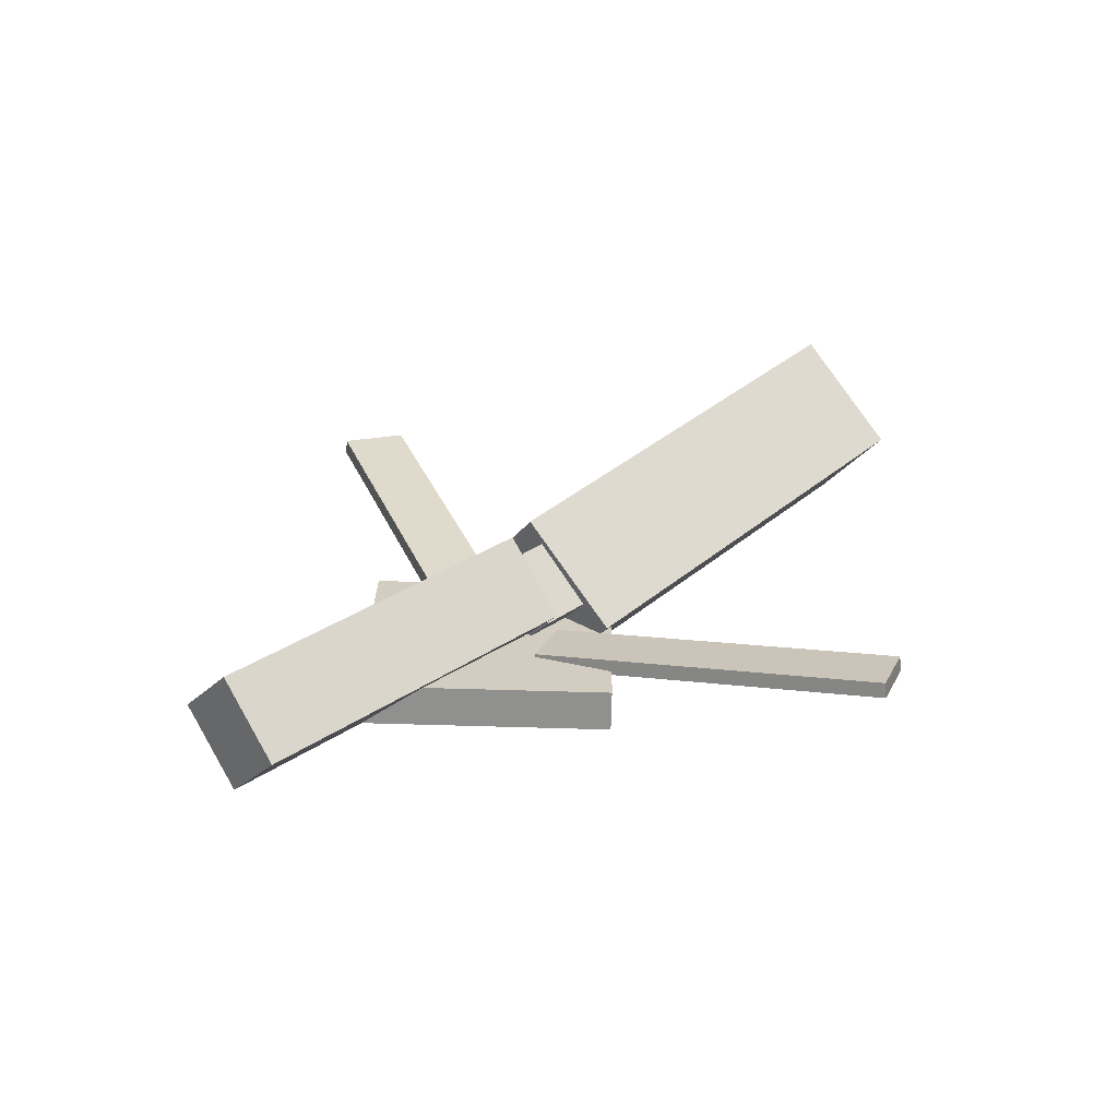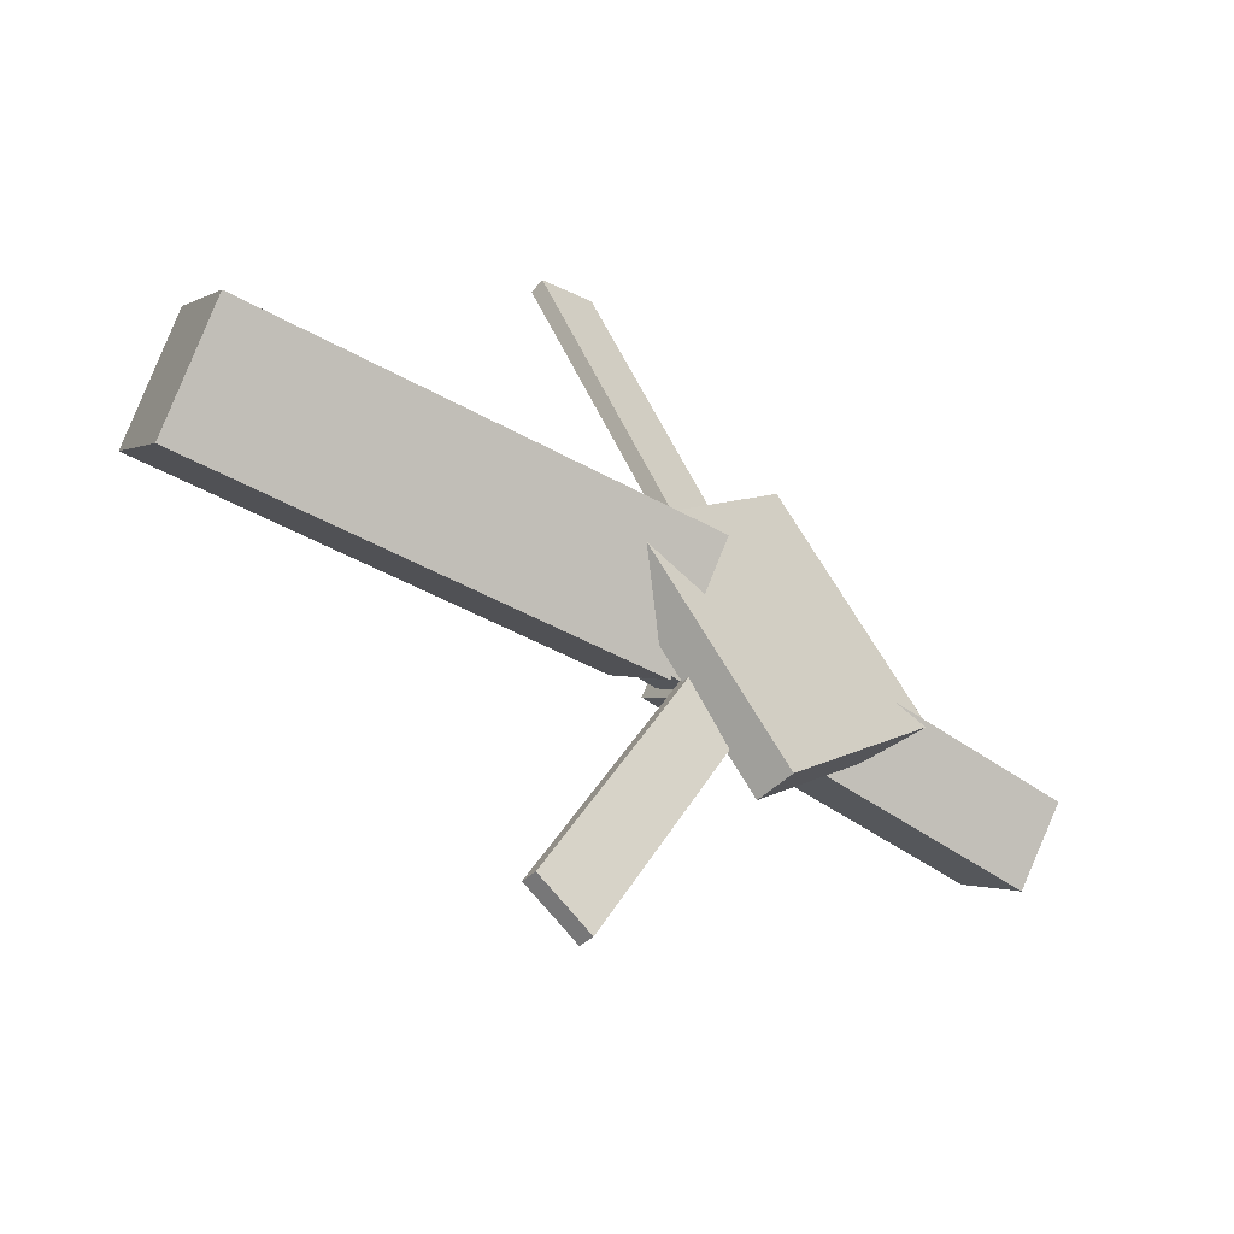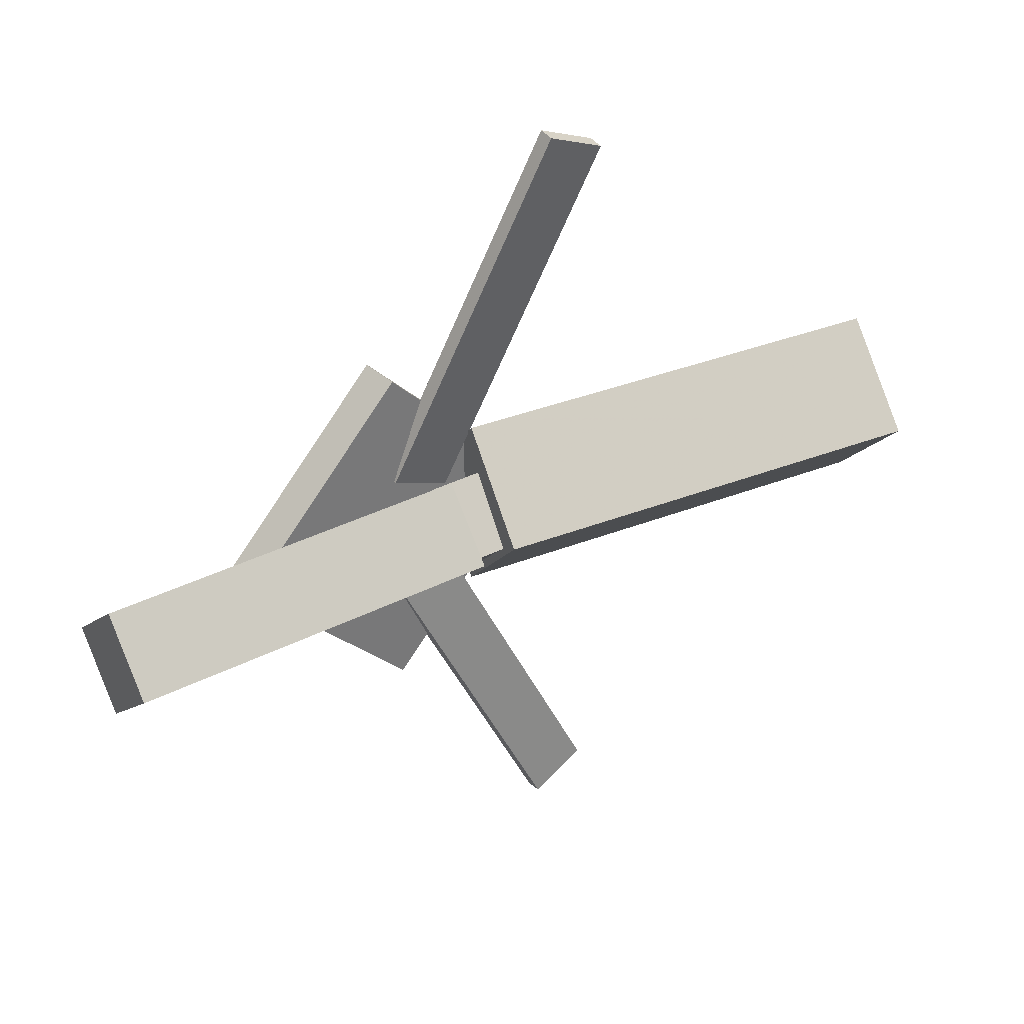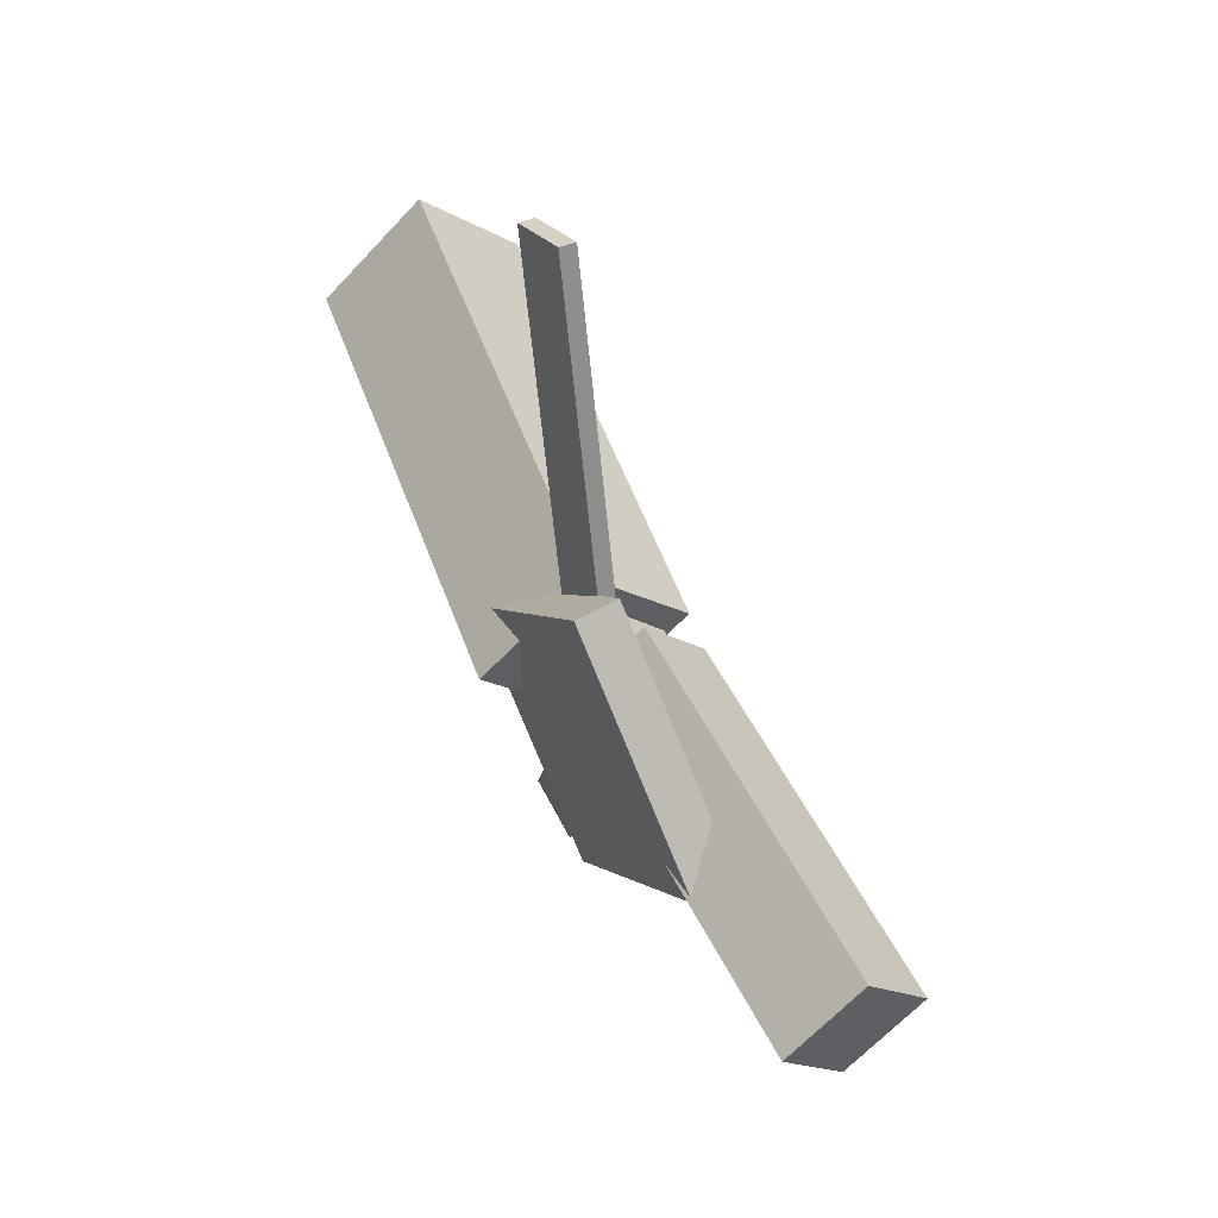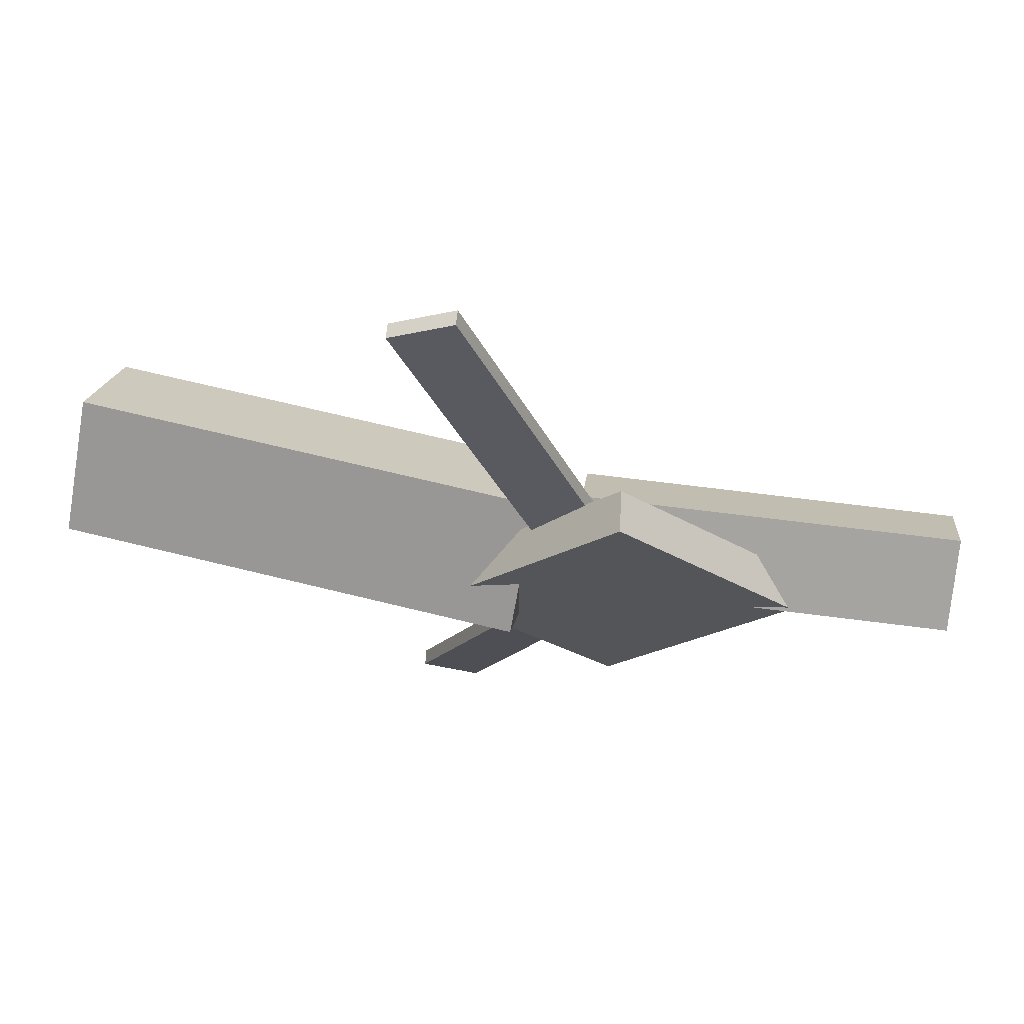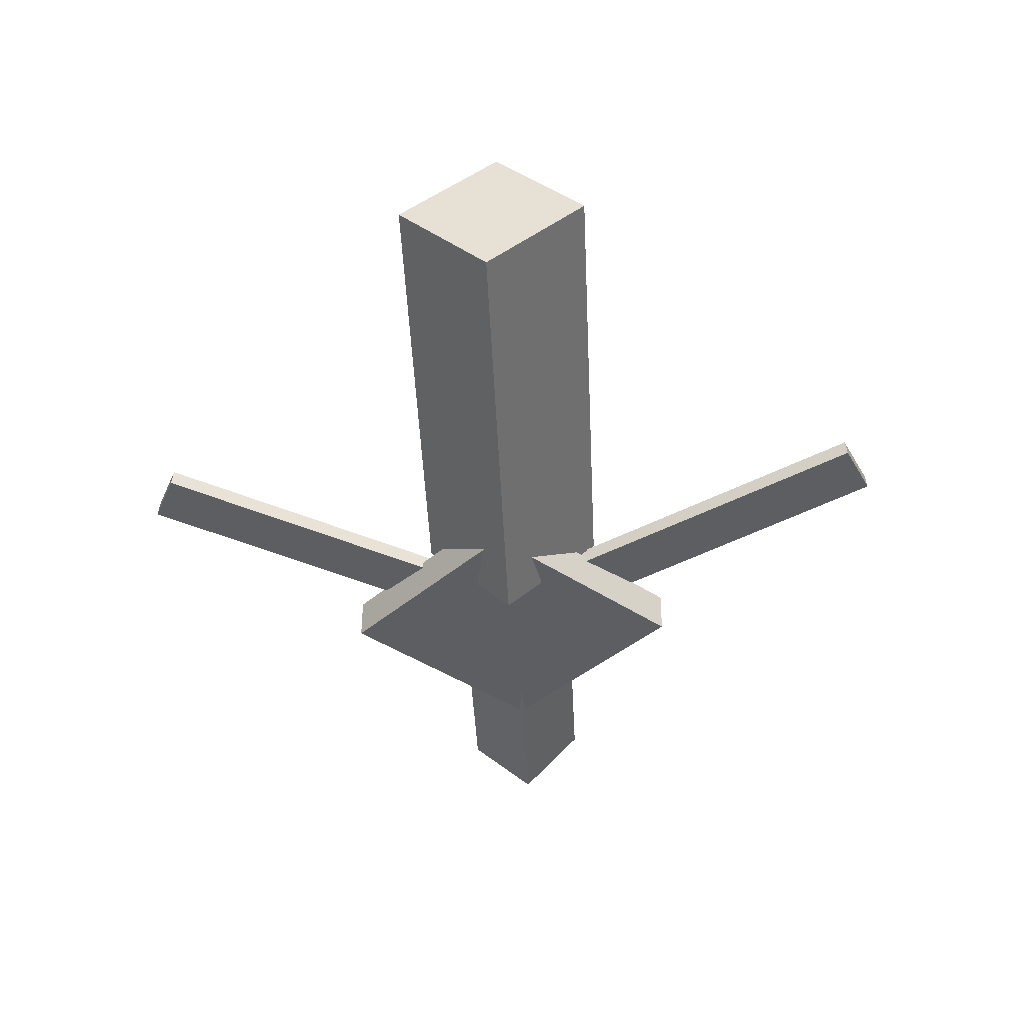
<metadata>
{"format":"obj","ext":"obj","renderer":"f3d","projection":"perspective","resolution":1024,"background":"white","views":[{"elev":26.6,"azim":134.9,"up":"+Y"},{"elev":-49.4,"azim":-40.6,"up":"+Z"},{"elev":35.4,"azim":143.4,"up":"+Z"},{"elev":53.2,"azim":61.3,"up":"+Z"},{"elev":64.9,"azim":5.1,"up":"+Z"},{"elev":-40.2,"azim":-87.3,"up":"+Y"}]}
</metadata>
<code>
v 0.01035 -0.0531 -0.07074
v -0.0008503 -0.1231 -0.00103
v -0.341 0.003081 -0.07075
v -0.3522 -0.06693 -0.001045
v 0.02206 0.02014 0.00471
v 0.01086 -0.04987 0.07442
v -0.3293 0.07633 0.004696
v -0.3405 0.006316 0.0744
f 1.0 7.0 5.0
f 1.0 3.0 7.0
f 1.0 4.0 3.0
f 1.0 2.0 4.0
f 3.0 8.0 7.0
f 3.0 4.0 8.0
f 5.0 7.0 8.0
f 5.0 8.0 6.0
f 1.0 5.0 6.0
f 1.0 6.0 2.0
f 2.0 6.0 8.0
f 2.0 8.0 4.0
v -0.04429 -0.03681 0.3148
v -0.04423 -0.02472 0.3133
v -0.09179 -0.03914 0.2937
v -0.09172 -0.02705 0.2922
v 0.07642 -0.07033 0.0469
v 0.07649 -0.05824 0.04542
v 0.02892 -0.07265 0.02579
v 0.02899 -0.06056 0.02431
f 9.0 15.0 13.0
f 9.0 11.0 15.0
f 9.0 12.0 11.0
f 9.0 10.0 12.0
f 11.0 16.0 15.0
f 11.0 12.0 16.0
f 13.0 15.0 16.0
f 13.0 16.0 14.0
f 9.0 13.0 14.0
f 9.0 14.0 10.0
f 10.0 14.0 16.0
f 10.0 16.0 12.0
v -0.3042 -0.06486 0.002158
v 0.0513 -0.08429 -0.001674
v -0.3014 -0.02243 0.04253
v 0.05406 -0.04186 0.0387
v -0.3023 -0.02216 -0.04285
v 0.05315 -0.04159 -0.04668
v -0.2996 0.02027 -0.002469
v 0.0559 0.000843 -0.006302
f 17.0 23.0 21.0
f 17.0 19.0 23.0
f 17.0 20.0 19.0
f 17.0 18.0 20.0
f 19.0 24.0 23.0
f 19.0 20.0 24.0
f 21.0 23.0 24.0
f 21.0 24.0 22.0
f 17.0 21.0 22.0
f 17.0 22.0 18.0
f 18.0 22.0 24.0
f 18.0 24.0 20.0
v 0.3333 -0.04897 -0.04859
v 0.04551 -0.03703 -0.04893
v 0.3355 0.005148 -0.001088
v 0.04769 0.01708 -0.001427
v 0.3314 -0.09368 0.002449
v 0.04359 -0.08175 0.00211
v 0.3336 -0.03957 0.04995
v 0.04578 -0.02764 0.04961
f 25.0 31.0 29.0
f 25.0 27.0 31.0
f 25.0 28.0 27.0
f 25.0 26.0 28.0
f 27.0 32.0 31.0
f 27.0 28.0 32.0
f 29.0 31.0 32.0
f 29.0 32.0 30.0
f 25.0 29.0 30.0
f 25.0 30.0 26.0
f 26.0 30.0 32.0
f 26.0 32.0 28.0
v 0.07704 -0.09015 -0.1391
v 0.2126 -0.08603 0.001559
v -0.05989 -0.0974 -0.006864
v 0.0757 -0.09328 0.1338
v 0.07569 -0.05815 -0.1387
v 0.2113 -0.05403 0.00192
v -0.06124 -0.06541 -0.006503
v 0.07436 -0.06129 0.1341
f 33.0 39.0 37.0
f 33.0 35.0 39.0
f 33.0 36.0 35.0
f 33.0 34.0 36.0
f 35.0 40.0 39.0
f 35.0 36.0 40.0
f 37.0 39.0 40.0
f 37.0 40.0 38.0
f 33.0 37.0 38.0
f 33.0 38.0 34.0
f 34.0 38.0 40.0
f 34.0 40.0 36.0
v 0.07648 -0.06897 -0.05719
v 0.03182 -0.0718 -0.03701
v -0.03972 -0.04003 -0.3103
v -0.08438 -0.04287 -0.2901
v 0.07636 -0.05672 -0.05573
v 0.0317 -0.05956 -0.03556
v -0.03984 -0.02779 -0.3089
v -0.0845 -0.03063 -0.2887
f 41.0 47.0 45.0
f 41.0 43.0 47.0
f 41.0 44.0 43.0
f 41.0 42.0 44.0
f 43.0 48.0 47.0
f 43.0 44.0 48.0
f 45.0 47.0 48.0
f 45.0 48.0 46.0
f 41.0 45.0 46.0
f 41.0 46.0 42.0
f 42.0 46.0 48.0
f 42.0 48.0 44.0

</code>
